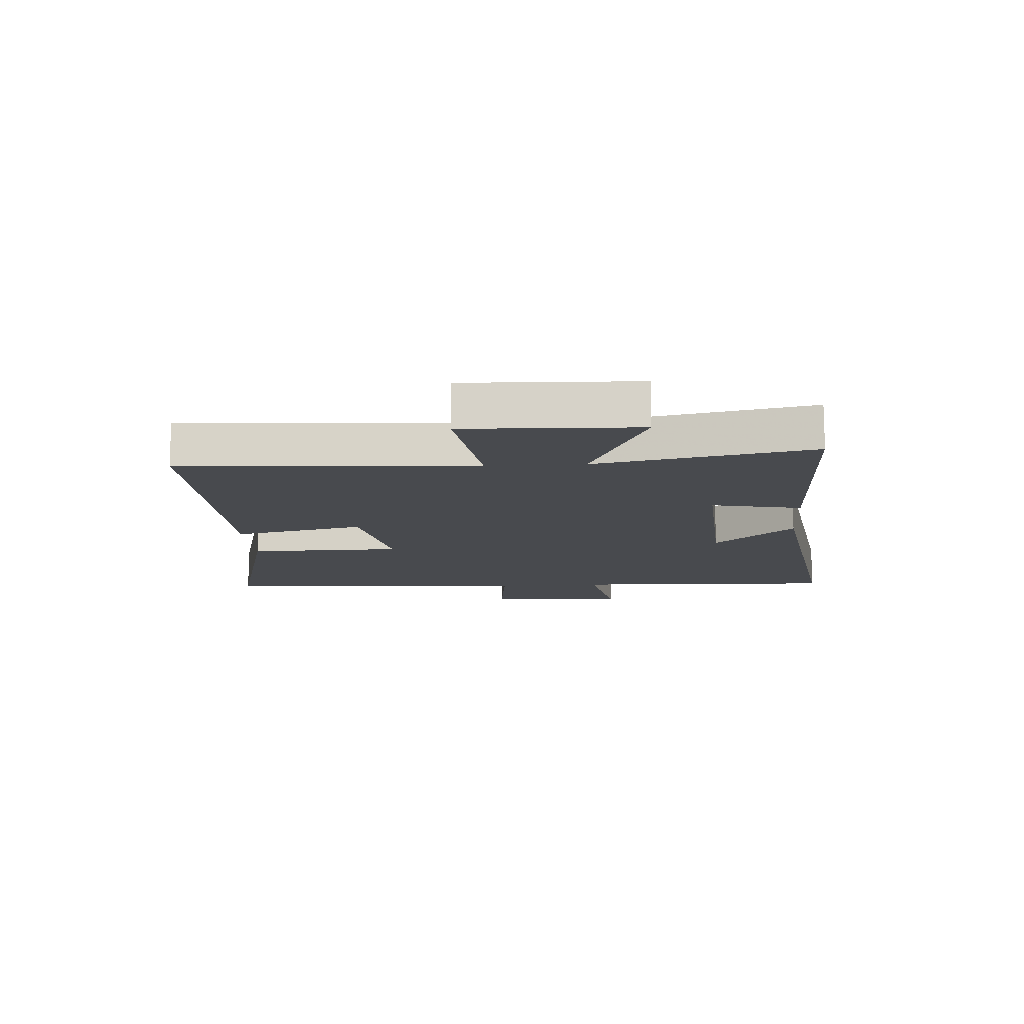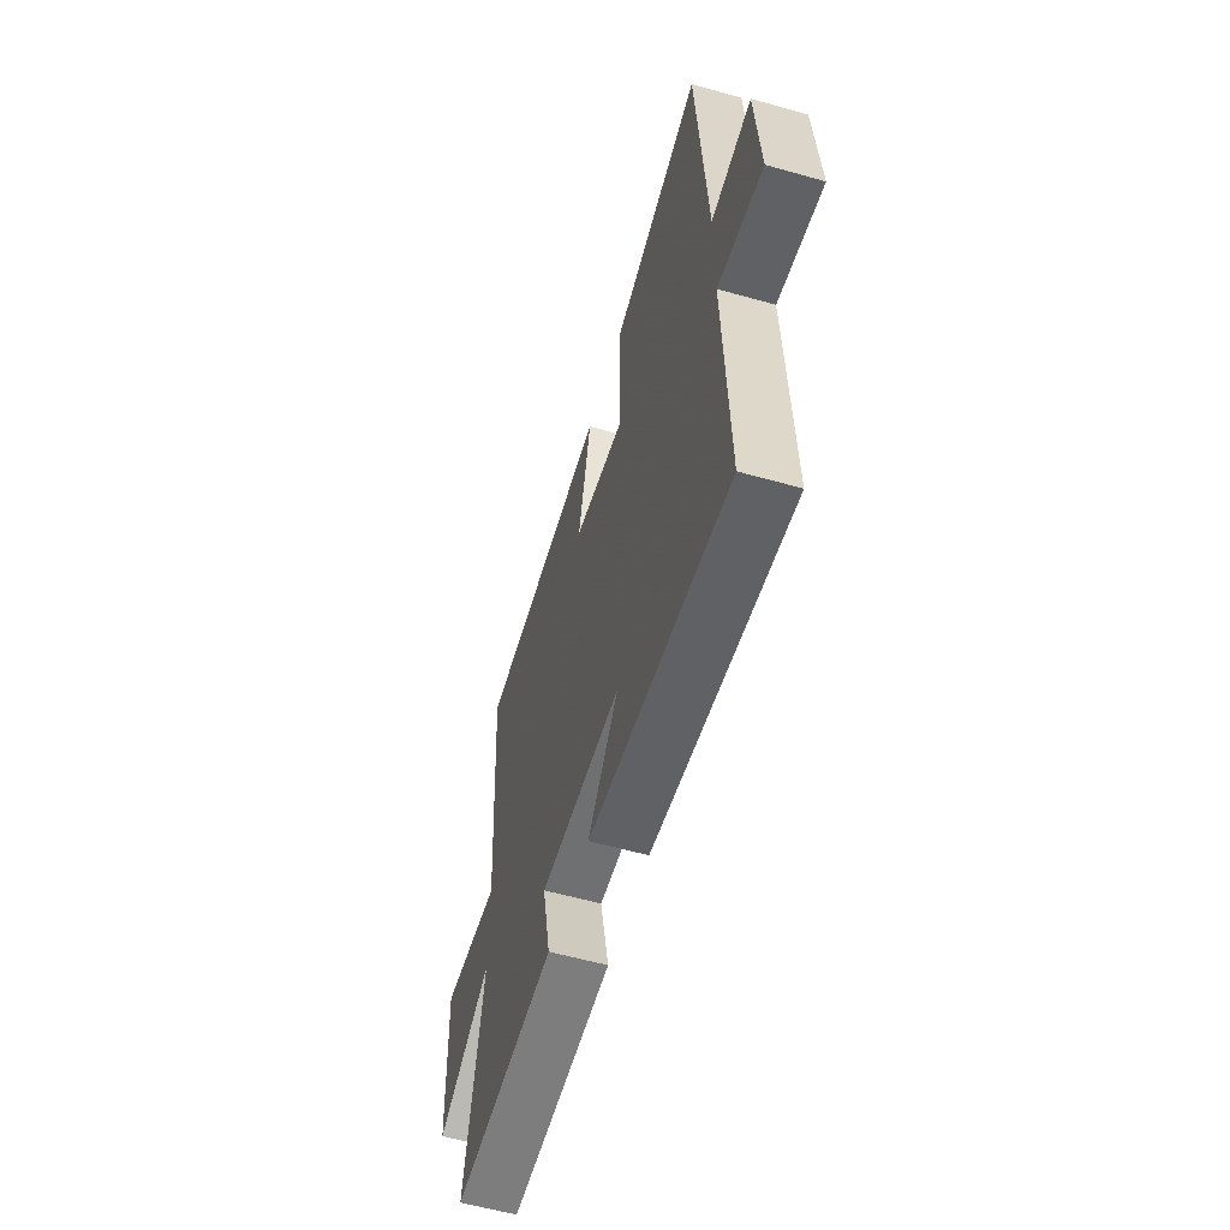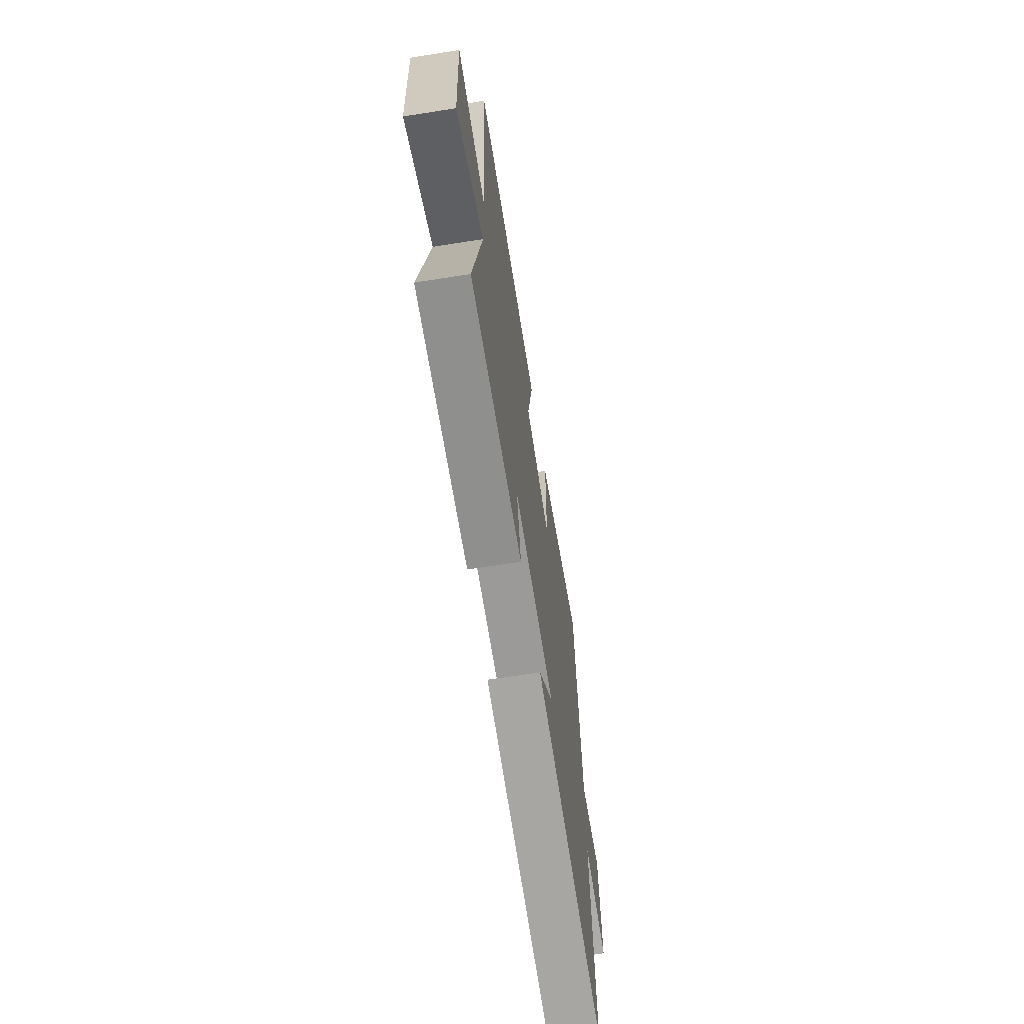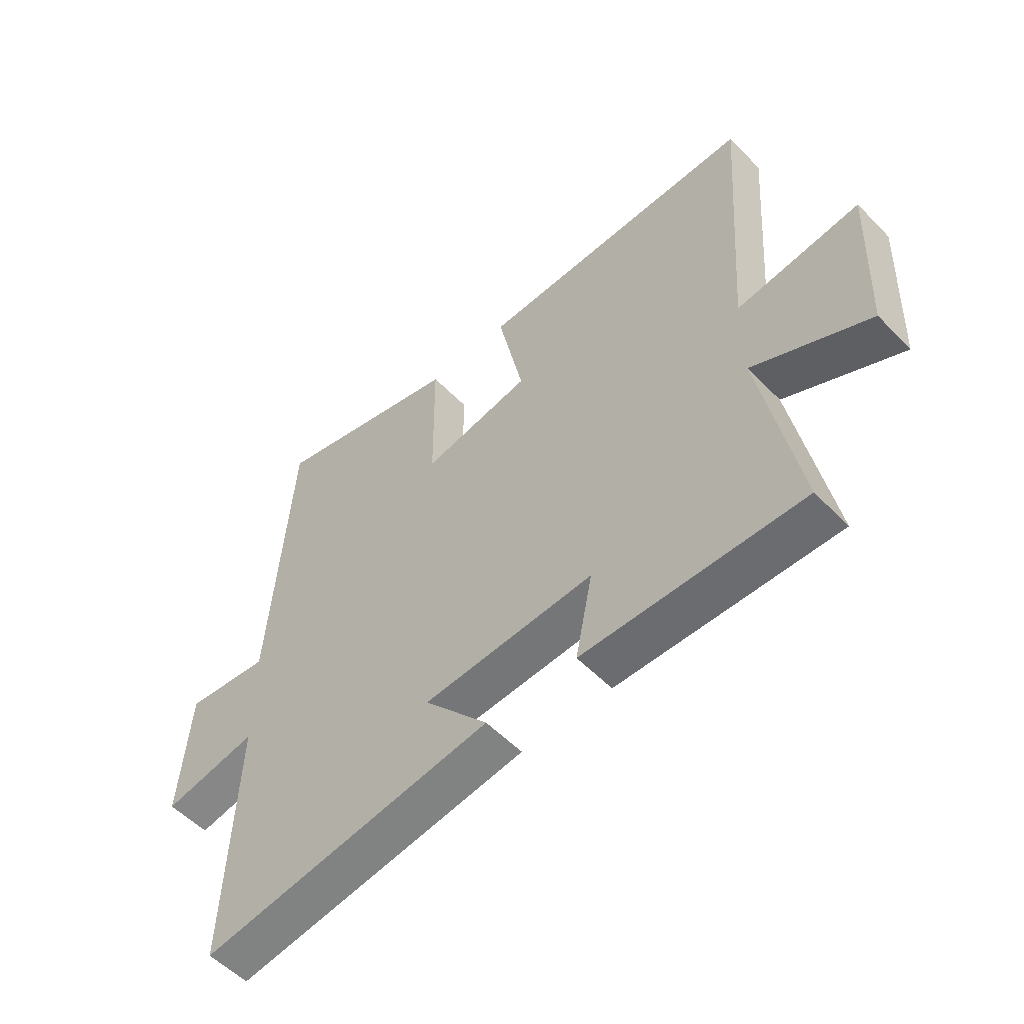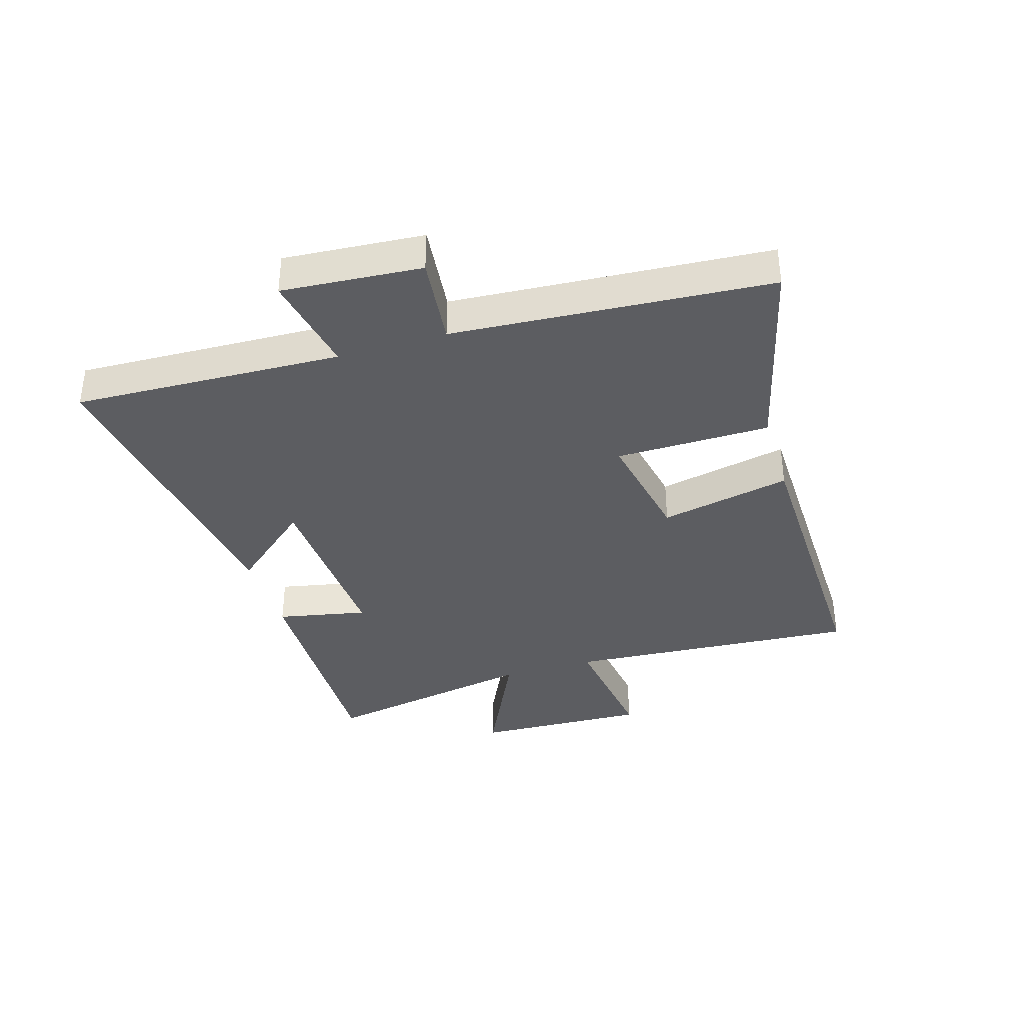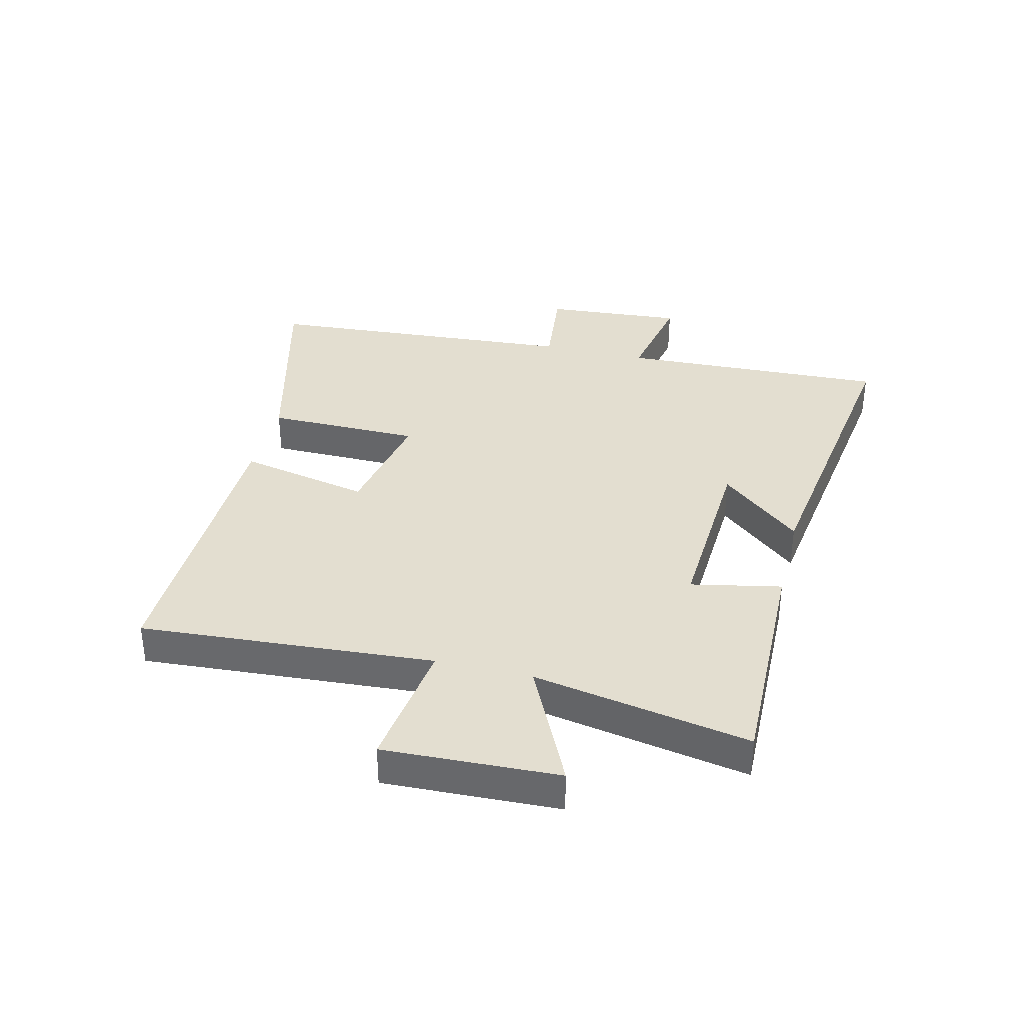
<metadata>
{"format":"obj","ext":"obj","renderer":"f3d","projection":"perspective","resolution":1024,"background":"white","views":[{"elev":-13.0,"azim":94.0,"up":"+Y"},{"elev":-57.9,"azim":-106.3,"up":"+Z"},{"elev":-66.4,"azim":99.0,"up":"+Z"},{"elev":-54.6,"azim":43.0,"up":"+Z"},{"elev":-36.8,"azim":-73.0,"up":"+Y"},{"elev":35.8,"azim":103.8,"up":"+Y"}]}
</metadata>
<code>
v -0.518 0.07 -0.576
v -0.5 0.07 -0.126
v -0.67 0.07 -0.159
v -0.652 0.07 0.075
v -0.5 0.07 0.058
v -0.462 0.07 0.588
v -0.12 0.07 0.5
v -0.118 0.07 0.242
v 0.078 0.07 0.28
v 0.032 0.07 0.5
v 0.535 0.07 0.509
v 0.5 0.07 0.017
v 0.721 0.07 0.047
v 0.709 0.07 -0.245
v 0.5 0.07 -0.145
v 0.567 0.07 -0.508
v 0.173 0.07 -0.5
v 0.204 0.07 -0.349
v -0.104 0.07 -0.365
v 0.011 0.07 -0.5
v -0.518 0 -0.576
v -0.5 0 -0.126
v -0.67 0 -0.159
v -0.652 0 0.075
v -0.5 0 0.058
v -0.462 0 0.588
v -0.12 0 0.5
v -0.118 0 0.242
v 0.078 0 0.28
v 0.032 0 0.5
v 0.535 0 0.509
v 0.5 0 0.017
v 0.721 0 0.047
v 0.709 0 -0.245
v 0.5 0 -0.145
v 0.567 0 -0.508
v 0.173 0 -0.5
v 0.204 0 -0.349
v -0.104 0 -0.365
v 0.011 0 -0.5
f 19 20 1 2
f 18 19 2
f 15 16 17 18
f 15 18 2
f 12 13 14 15
f 12 15 2
f 9 10 11 12
f 8 9 12 2
f 5 6 7 8
f 5 8 2 3
f 3 4 5
f 22 21 40 39
f 22 39 38
f 38 37 36 35
f 22 38 35
f 35 34 33 32
f 22 35 32
f 32 31 30 29
f 22 32 29 28
f 28 27 26 25
f 23 22 28 25
f 25 24 23
f 1 21 22 2
f 2 22 23 3
f 3 23 24 4
f 4 24 25 5
f 5 25 26 6
f 6 26 27 7
f 7 27 28 8
f 8 28 29 9
f 9 29 30 10
f 10 30 31 11
f 11 31 32 12
f 12 32 33 13
f 13 33 34 14
f 14 34 35 15
f 15 35 36 16
f 16 36 37 17
f 17 37 38 18
f 18 38 39 19
f 19 39 40 20
f 20 40 21 1

</code>
